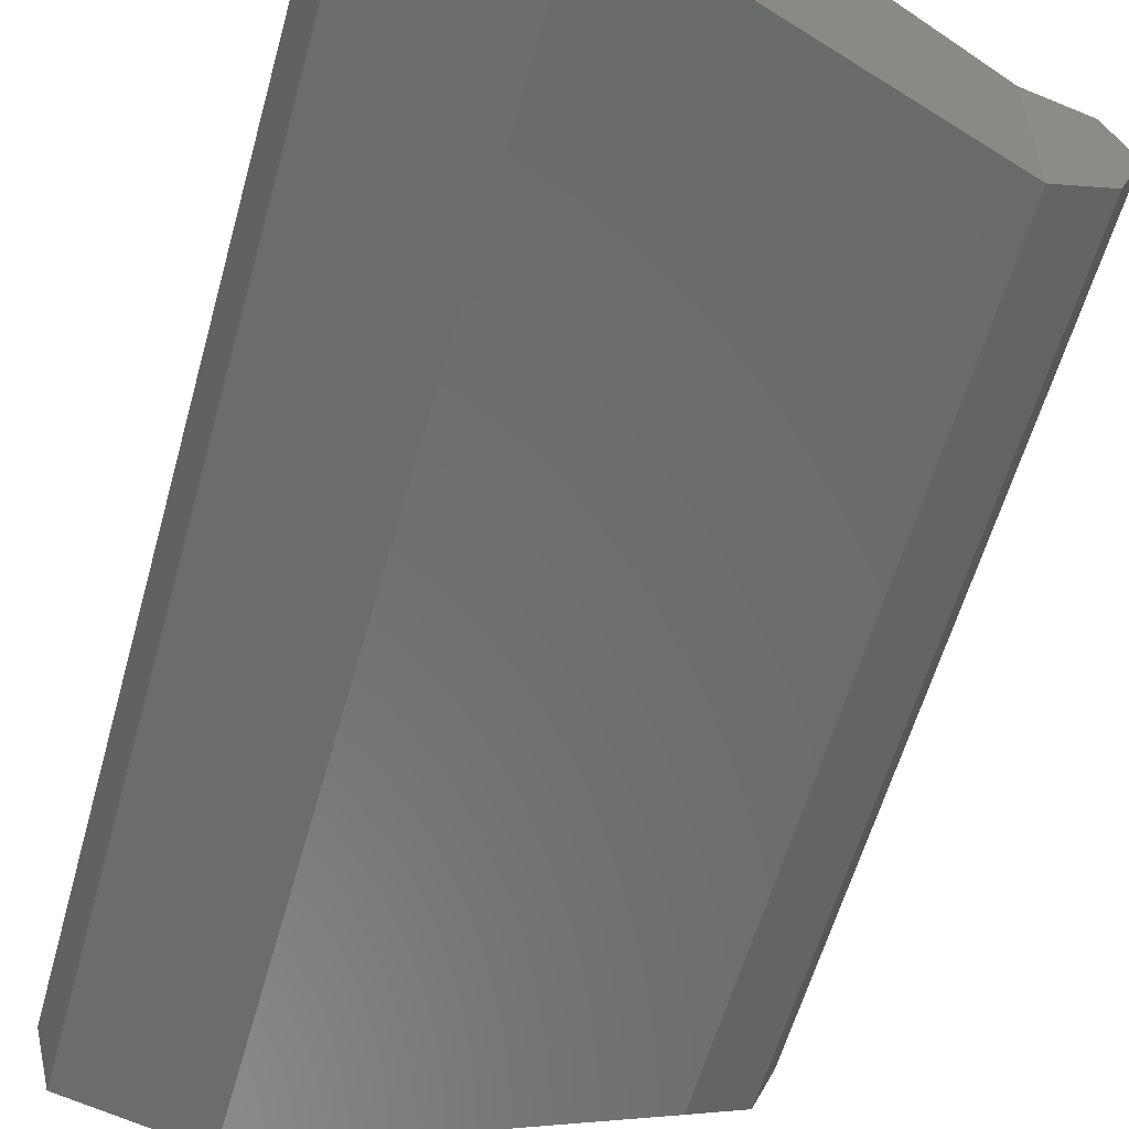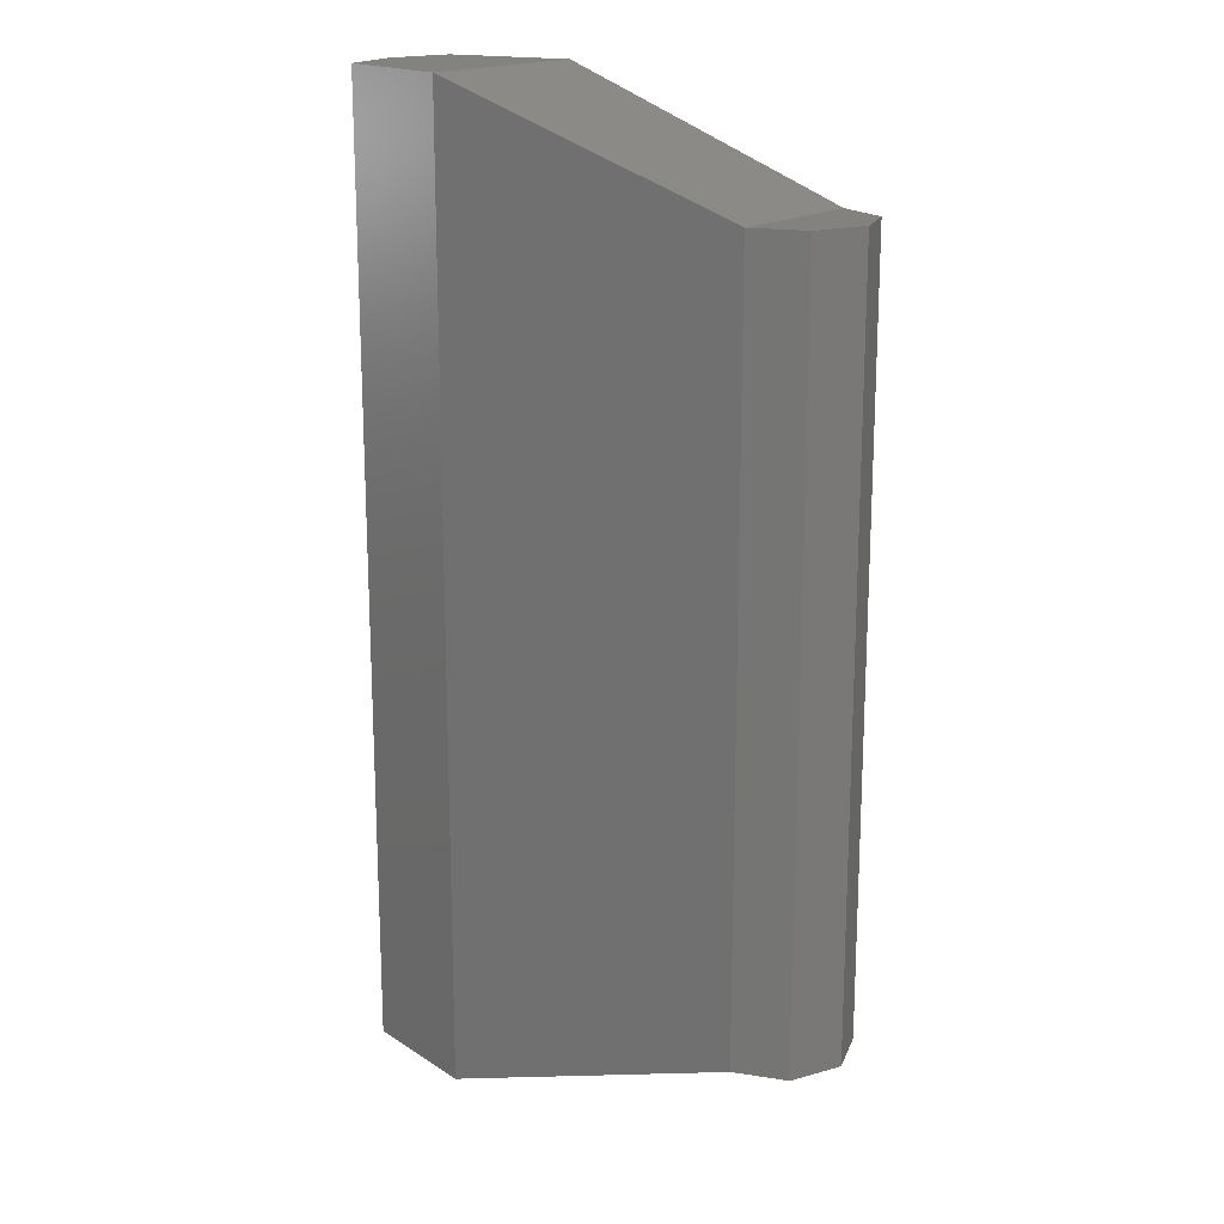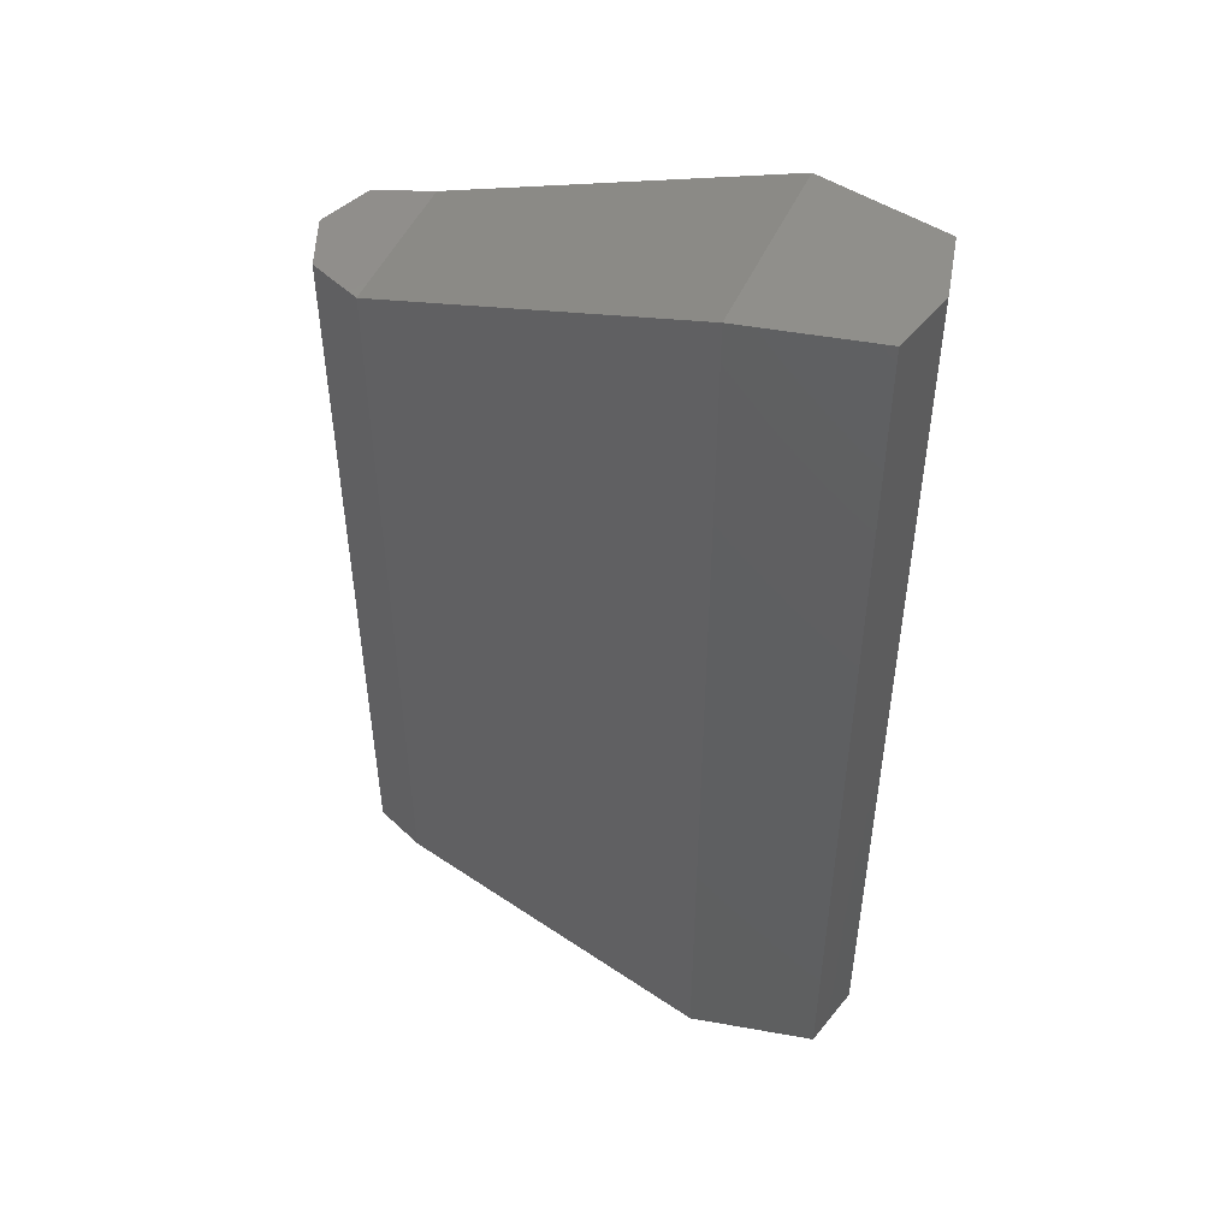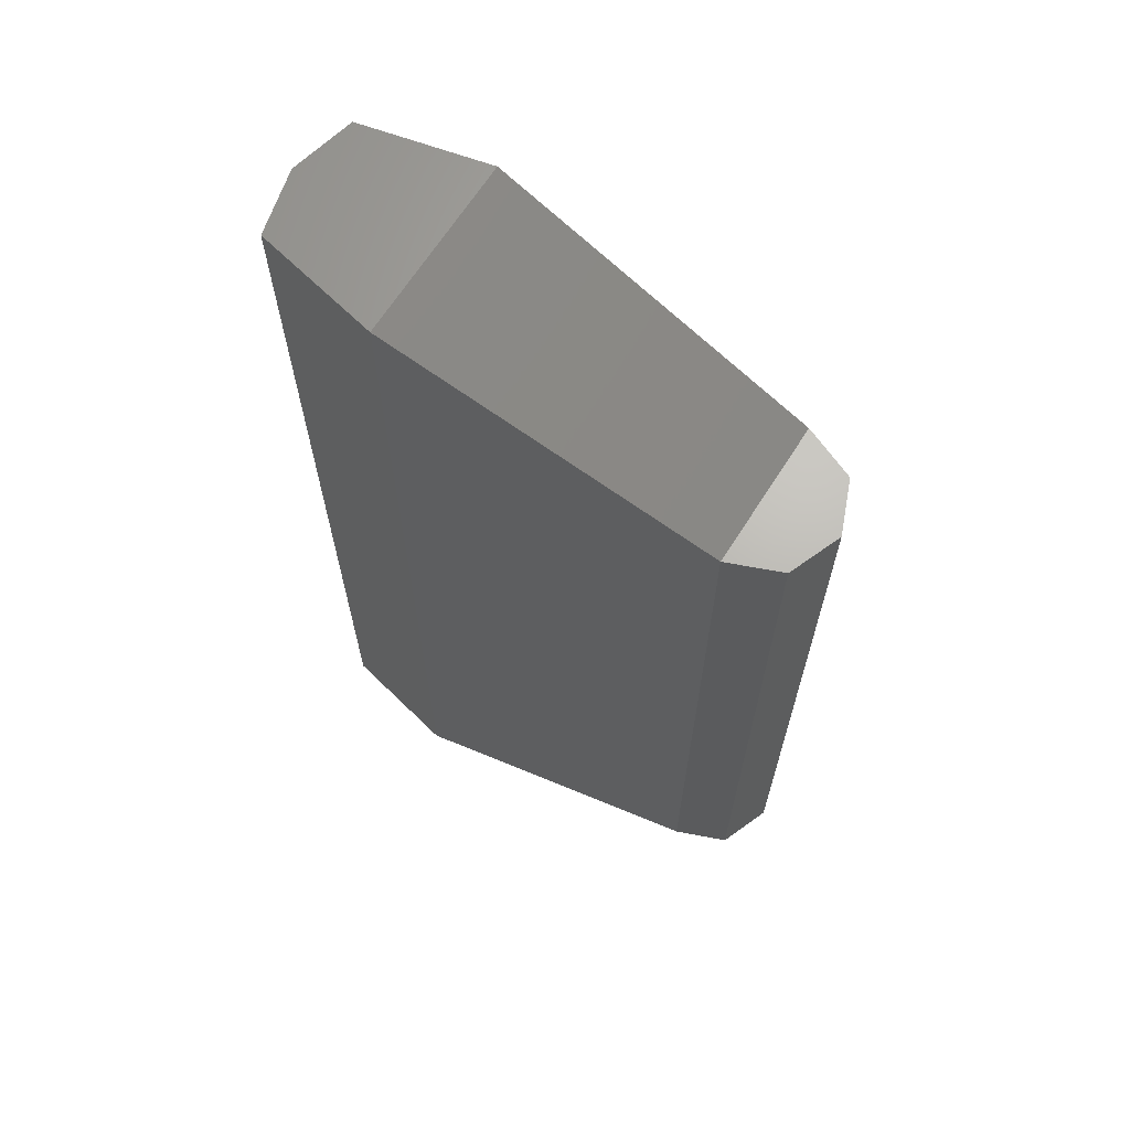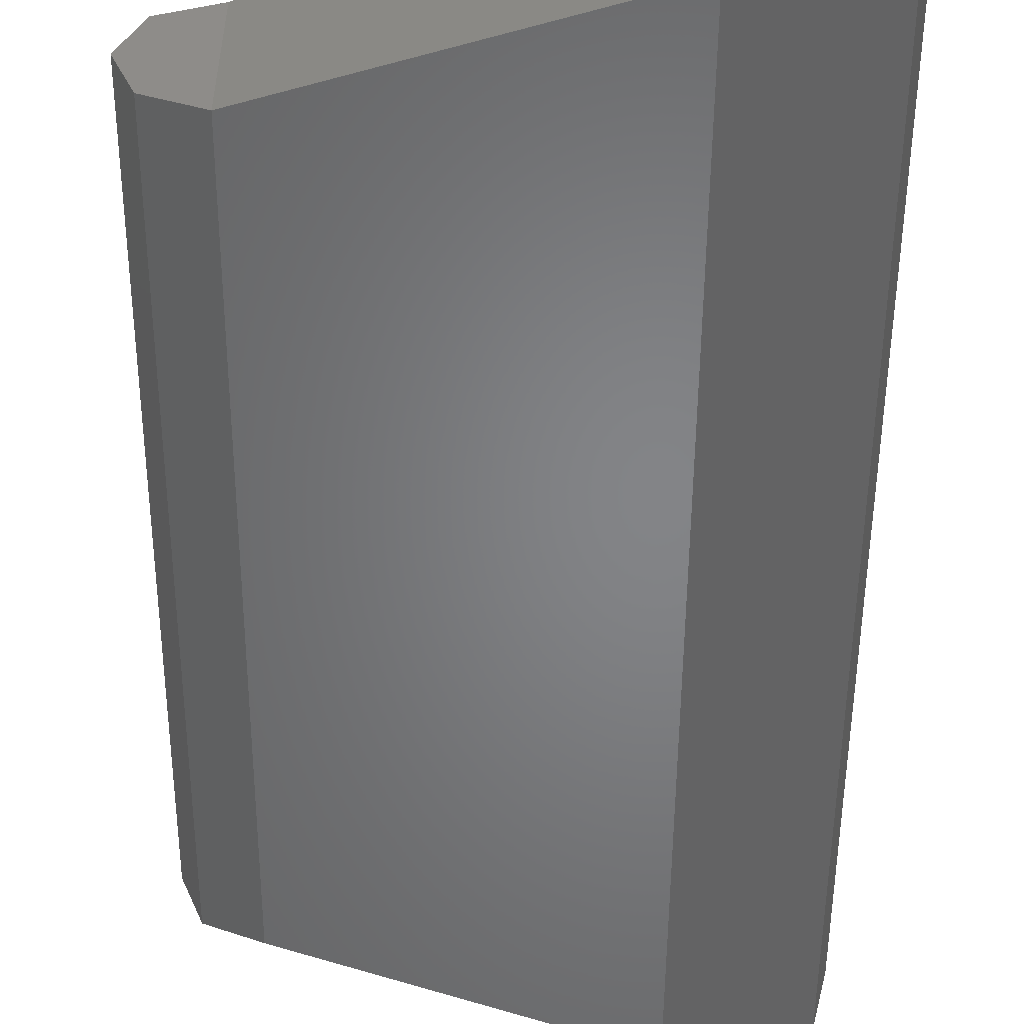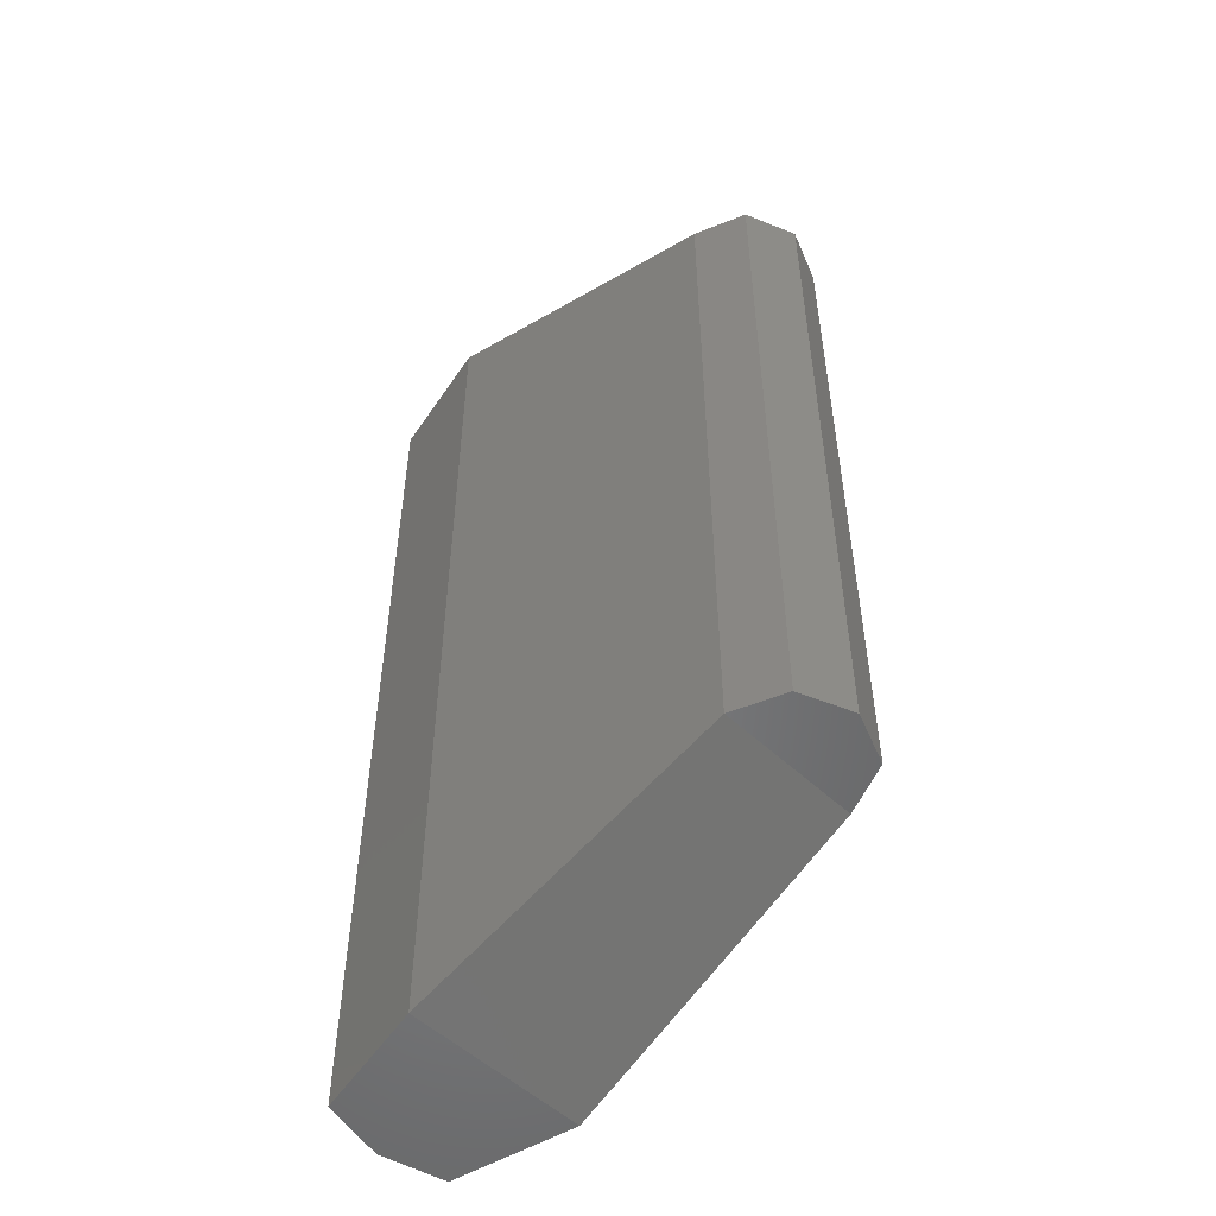
<metadata>
{"format":"stl","ext":"stl","renderer":"f3d","projection":"perspective","resolution":1024,"background":"white","views":[{"elev":-58.1,"azim":-15.4,"up":"+Z"},{"elev":17.7,"azim":39.0,"up":"+Y"},{"elev":49.7,"azim":-156.4,"up":"+Y"},{"elev":66.4,"azim":32.4,"up":"+Y"},{"elev":-52.0,"azim":179.6,"up":"+Z"},{"elev":-52.9,"azim":45.0,"up":"+Y"}]}
</metadata>
<code>
# stl→obj: 20 verts, 36 faces
v 1.344e+05 -9842 8183
v 1.344e+05 2.779e+04 8183
v 1.393e+05 -9842 7115
v 1.393e+05 2.779e+04 7115
v 1.516e+05 -5660 7847
v 1.516e+05 2.367e+04 7847
v 1.536e+05 -5660 8671
v 1.536e+05 2.367e+04 8671
v 1.544e+05 -5660 1.062e+04
v 1.544e+05 2.367e+04 1.062e+04
v 1.536e+05 -5660 1.261e+04
v 1.536e+05 2.367e+04 1.261e+04
v 1.516e+05 -5660 1.34e+04
v 1.516e+05 2.367e+04 1.34e+04
v 1.393e+05 -9842 1.426e+04
v 1.393e+05 2.779e+04 1.426e+04
v 1.344e+05 -9842 1.322e+04
v 1.344e+05 2.779e+04 1.322e+04
v 1.338e+05 -9842 1.069e+04
v 1.338e+05 2.779e+04 1.069e+04
f 1 2 3
f 2 3 4
f 3 4 5
f 4 5 6
f 5 6 7
f 6 7 8
f 7 8 9
f 8 9 10
f 9 10 11
f 10 11 12
f 11 12 13
f 12 13 14
f 13 14 15
f 14 15 16
f 15 16 17
f 16 17 18
f 19 1 17
f 1 17 3
f 17 3 15
f 3 15 5
f 15 5 13
f 5 13 7
f 13 7 11
f 7 11 9
f 20 18 2
f 18 2 16
f 2 16 4
f 16 4 6
f 16 14 6
f 14 6 12
f 6 12 8
f 12 8 10
f 1 2 19
f 2 19 20
f 19 20 18
f 18 19 17

</code>
